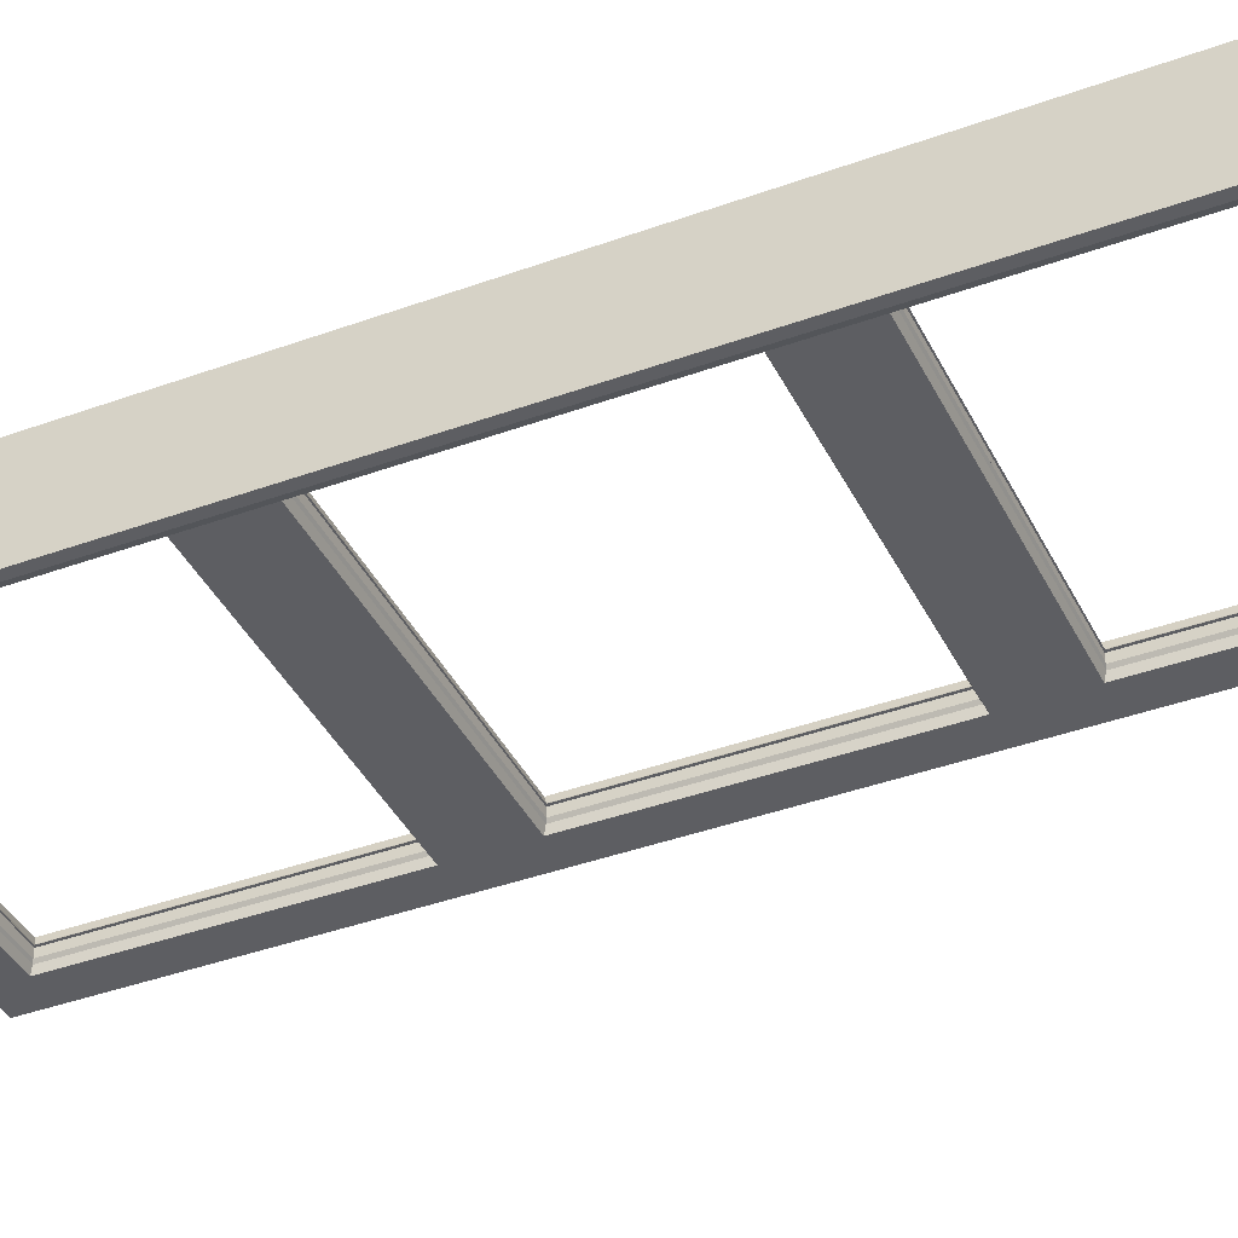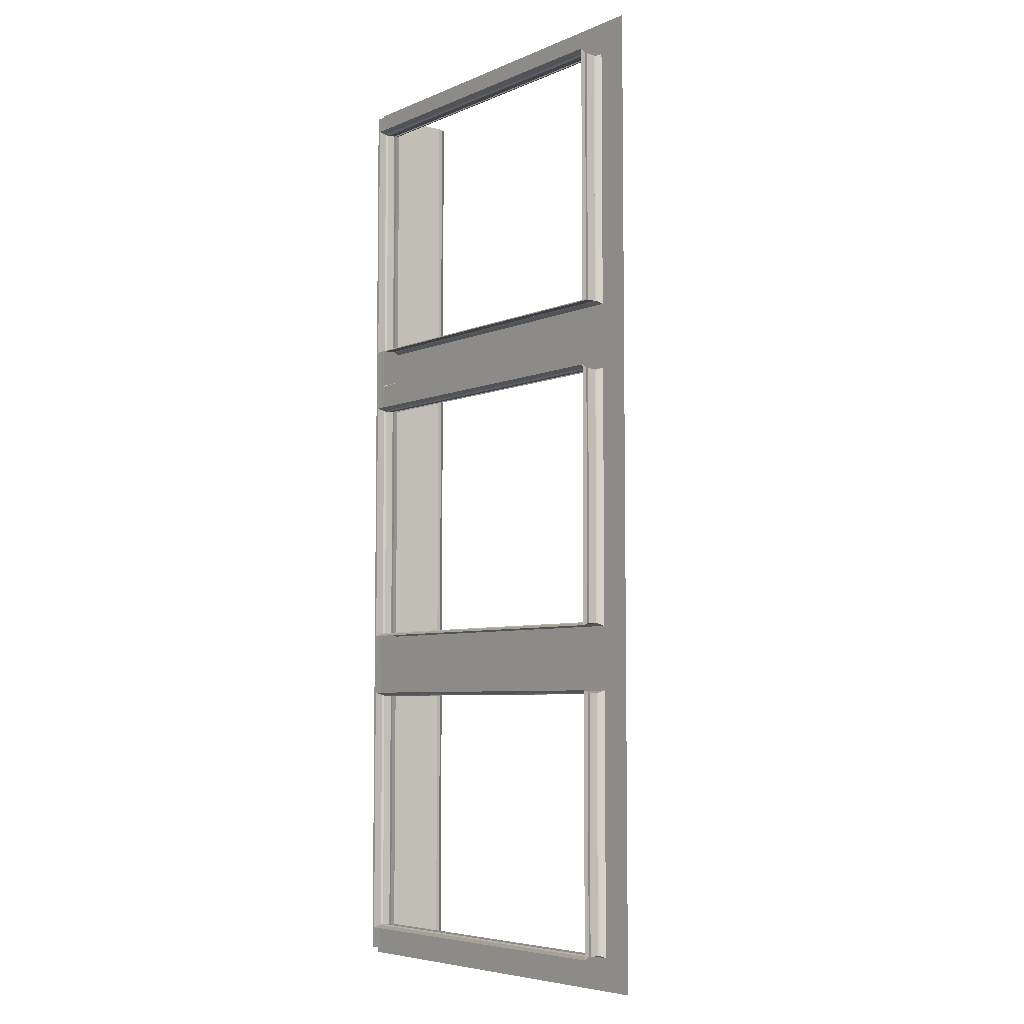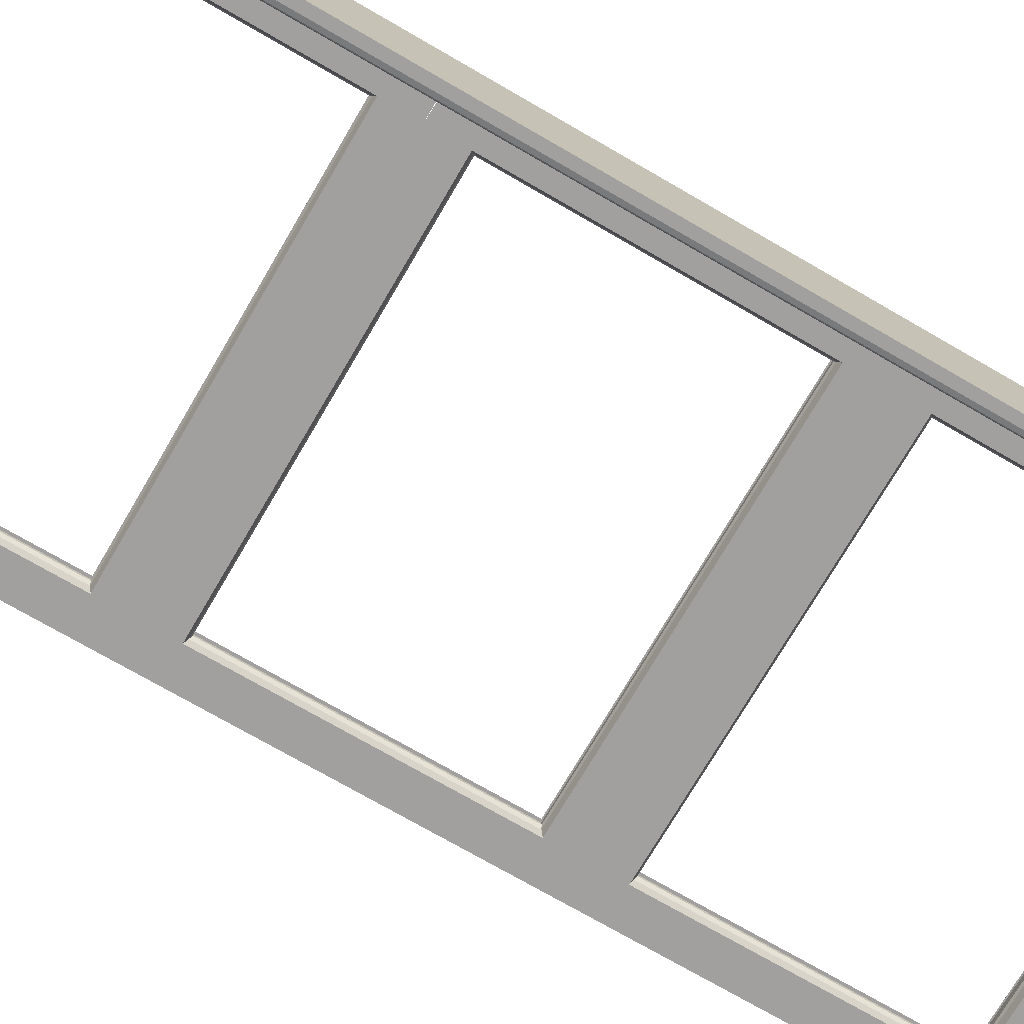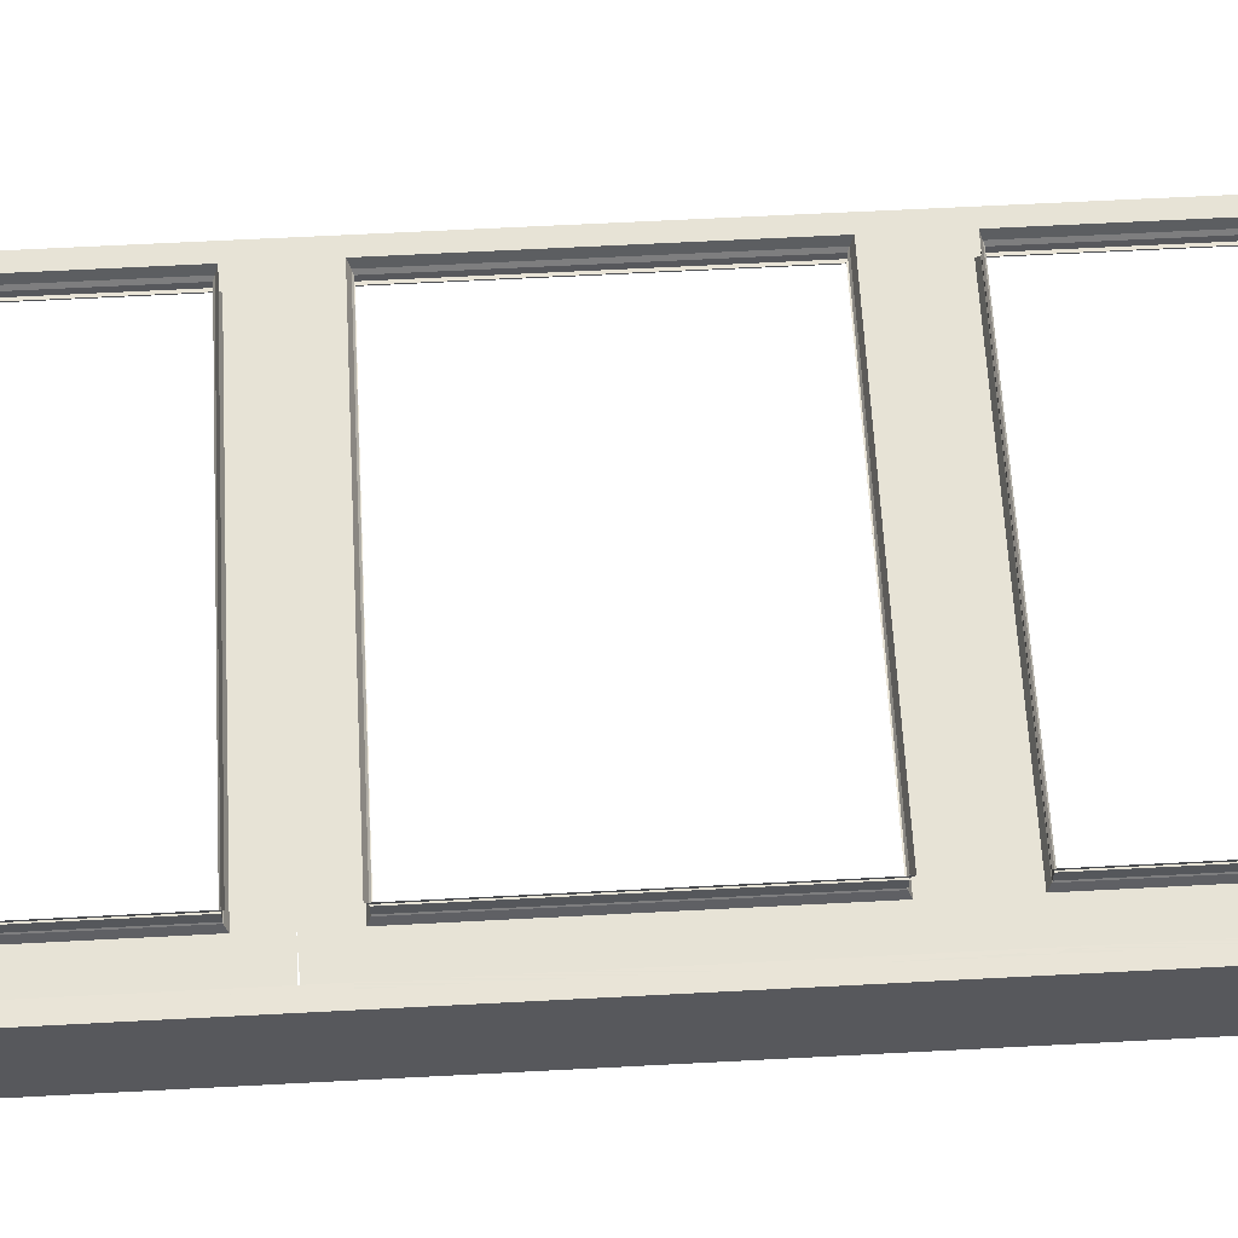
<metadata>
{"format":"obj","ext":"obj","renderer":"f3d","projection":"perspective","resolution":1024,"background":"white","views":[{"elev":-39.7,"azim":114.4,"up":"+Y"},{"elev":-5.9,"azim":-128.4,"up":"+Z"},{"elev":-72.7,"azim":59.8,"up":"+Y"},{"elev":61.8,"azim":86.9,"up":"+Y"}]}
</metadata>
<code>
g Box065
v -18.13 -0.7403 1.177
v -18.13 -0.7403 3.901
v -15.4 -0.7403 3.901
v -15.4 -0.7403 1.177
v 15.37 -0.7403 3.901
v 15.37 -0.7403 1.177
v 15.37 -0.7403 1.177
v 15.37 -0.7403 3.901
v 18.1 -0.7403 3.901
v 18.1 -0.7403 1.177
v 18.1 -0.7403 26.1
v 15.37 -0.7403 26.1
v -18.13 -0.7403 3.901
v -18.13 -0.7403 26.1
v -15.4 -0.7403 26.1
v -15.4 -0.7403 3.901
v -18.13 -0.7403 26.1
v -18.13 -0.7403 28.82
v -15.4 -0.7403 28.82
v -15.4 -0.7403 26.1
v -15.4 -0.7403 26.1
v -15.4 -0.7403 28.82
v 15.37 -0.7403 28.82
v 15.37 -0.7403 26.1
v 18.1 -0.7403 28.82
v 18.1 -0.7403 26.1
v -15.2 -0.2358 4.103
v 15.17 -0.2358 4.103
v 15.37 -0.7403 3.901
v -15.4 -0.7403 3.901
v 15.17 0.975 4.103
v -15.2 0.975 4.103
v -15.4 1.58 3.901
v 15.37 1.58 3.901
v -15.2 -0.2358 25.9
v -15.2 -0.2358 4.103
v -15.4 -0.7403 3.901
v -15.4 -0.7403 26.1
v -15.2 0.975 4.103
v -15.2 0.975 25.9
v -15.4 1.58 26.1
v -15.4 1.58 3.901
v 15.17 -0.2358 25.9
v -15.2 -0.2358 25.9
v -15.4 -0.7403 26.1
v 15.37 -0.7403 26.1
v -15.2 0.975 25.9
v 15.17 0.975 25.9
v 15.37 1.58 26.1
v -15.4 1.58 26.1
v 15.17 -0.2358 4.103
v 15.17 -0.2358 25.9
v 15.37 -0.7403 26.1
v 15.37 -0.7403 3.901
v 15.17 0.975 25.9
v 15.17 0.975 4.103
v 15.37 1.58 3.901
v 15.37 1.58 26.1
v -15 -0.03396 4.204
v 15.07 -0.03396 4.204
v 15.17 -0.2358 4.103
v -15.2 -0.2358 4.103
v 15.07 -0.03396 4.204
v 15.07 -0.03396 25.8
v 15.17 -0.2358 25.9
v 15.17 -0.2358 4.103
v 15.07 -0.03396 25.8
v -15 -0.03396 25.8
v -15.2 -0.2358 25.9
v 15.17 -0.2358 25.9
v -15 -0.03396 25.8
v -15 -0.03396 4.204
v -15.2 -0.2358 4.103
v -15.2 -0.2358 25.9
v 15.07 0.7732 4.204
v -15 0.7732 4.204
v -15.2 0.975 4.103
v 15.17 0.975 4.103
v -15 0.7732 4.204
v -15 0.7732 25.8
v -15.2 0.975 25.9
v -15.2 0.975 4.103
v -15 0.7732 25.8
v 15.07 0.7732 25.8
v 15.17 0.975 25.9
v -15.2 0.975 25.9
v 15.07 0.7732 25.8
v 15.07 0.7732 4.204
v 15.17 0.975 4.103
v 15.17 0.975 25.9
v -15.2 0.7732 4.103
v 15.17 0.7732 4.103
v 15.17 -0.03396 4.103
v -15.2 -0.03396 4.103
v -15.2 0.7732 25.9
v -15.2 0.7732 4.103
v -15.2 -0.03396 4.103
v -15.2 -0.03396 25.9
v 15.17 0.7732 25.9
v -15.2 0.7732 25.9
v -15.2 -0.03396 25.9
v 15.17 -0.03396 25.9
v 15.17 0.7732 4.103
v 15.17 0.7732 25.9
v 15.17 -0.03396 25.9
v 15.17 -0.03396 4.103
v 15.17 0.7732 4.103
v 15.07 0.7732 4.204
v 15.07 0.7732 25.8
v 15.17 0.7732 25.9
v -15.2 0.7732 4.103
v -15 0.7732 4.204
v 15.07 0.7732 4.204
v 15.17 0.7732 4.103
v 15.17 -0.03396 4.103
v 15.07 -0.03396 4.204
v -15 -0.03396 4.204
v -15.2 -0.03396 4.103
v -15.2 -0.03396 4.103
v -15 -0.03396 4.204
v -15 -0.03396 25.8
v -15.2 -0.03396 25.9
v -15.2 0.7732 25.9
v -15 0.7732 25.8
v -15 0.7732 4.204
v -15.2 0.7732 4.103
v 15.17 0.7732 25.9
v 15.07 0.7732 25.8
v -15 0.7732 25.8
v -15.2 0.7732 25.9
v 15.17 -0.03396 25.9
v 15.07 -0.03396 25.8
v 15.07 -0.03396 4.204
v 15.17 -0.03396 4.103
v -15.2 -0.03396 25.9
v -15 -0.03396 25.8
v 15.07 -0.03396 25.8
v 15.17 -0.03396 25.9
v -18.13 -0.7403 28.82
v -18.13 -0.7403 31.55
v -15.4 -0.7403 31.55
v -15.4 -0.7403 28.82
v 15.37 -0.7403 31.55
v 15.37 -0.7403 28.82
v 15.37 -0.7403 28.82
v 15.37 -0.7403 31.55
v 18.1 -0.7403 31.55
v 18.1 -0.7403 28.82
v 18.1 -0.7403 53.75
v 15.37 -0.7403 53.75
v -18.13 -0.7403 31.55
v -18.13 -0.7403 53.75
v -15.4 -0.7403 53.75
v -15.4 -0.7403 31.55
v -18.13 -0.7403 53.75
v -18.13 -0.7403 56.57
v -15.4 -0.7403 56.57
v -15.4 -0.7403 53.75
v -15.4 -0.7403 53.75
v -15.4 -0.7403 56.57
v 15.37 -0.7403 56.57
v 15.37 -0.7403 53.75
v 18.1 -0.7403 56.47
v 18.1 -0.7403 53.75
v -15.2 -0.2358 31.75
v 15.17 -0.2358 31.75
v 15.37 -0.7403 31.55
v -15.4 -0.7403 31.55
v 15.17 0.975 31.75
v -15.2 0.975 31.75
v -15.4 1.58 31.55
v 15.37 1.58 31.55
v -15.2 -0.2358 53.54
v -15.2 -0.2358 31.75
v -15.4 -0.7403 31.55
v -15.4 -0.7403 53.75
v -15.2 0.975 31.75
v -15.2 0.975 53.54
v -15.4 1.58 53.75
v -15.4 1.58 31.55
v 15.17 -0.2358 53.54
v -15.2 -0.2358 53.54
v -15.4 -0.7403 53.75
v 15.37 -0.7403 53.75
v -15.2 0.975 53.54
v 15.17 0.975 53.54
v 15.37 1.58 53.75
v -15.4 1.58 53.75
v 15.17 -0.2358 31.75
v 15.17 -0.2358 53.54
v 15.37 -0.7403 53.75
v 15.37 -0.7403 31.55
v 15.17 0.975 53.54
v 15.17 0.975 31.75
v 15.37 1.58 31.55
v 15.37 1.58 53.75
v -15 -0.03396 31.85
v 15.07 -0.03396 31.85
v 15.17 -0.2358 31.75
v -15.2 -0.2358 31.75
v 15.07 -0.03396 31.85
v 15.07 -0.03396 53.44
v 15.17 -0.2358 53.54
v 15.17 -0.2358 31.75
v 15.07 -0.03396 53.44
v -15 -0.03396 53.44
v -15.2 -0.2358 53.54
v 15.17 -0.2358 53.54
v -15 -0.03396 53.44
v -15 -0.03396 31.85
v -15.2 -0.2358 31.75
v -15.2 -0.2358 53.54
v 15.07 0.7732 31.85
v -15 0.7732 31.85
v -15.2 0.975 31.75
v 15.17 0.975 31.75
v -15 0.7732 31.85
v -15 0.7732 53.44
v -15.2 0.975 53.54
v -15.2 0.975 31.75
v -15 0.7732 53.44
v 15.07 0.7732 53.44
v 15.17 0.975 53.54
v -15.2 0.975 53.54
v 15.07 0.7732 53.44
v 15.07 0.7732 31.85
v 15.17 0.975 31.75
v 15.17 0.975 53.54
v -15.2 0.7732 31.75
v 15.17 0.7732 31.75
v 15.17 -0.03396 31.75
v -15.2 -0.03396 31.75
v -15.2 0.7732 53.54
v -15.2 0.7732 31.75
v -15.2 -0.03396 31.75
v -15.2 -0.03396 53.54
v 15.17 0.7732 53.54
v -15.2 0.7732 53.54
v -15.2 -0.03396 53.54
v 15.17 -0.03396 53.54
v 15.17 0.7732 31.75
v 15.17 0.7732 53.54
v 15.17 -0.03396 53.54
v 15.17 -0.03396 31.75
v 15.17 0.7732 31.75
v 15.07 0.7732 31.85
v 15.07 0.7732 53.44
v 15.17 0.7732 53.54
v -15.2 0.7732 31.75
v -15 0.7732 31.85
v 15.07 0.7732 31.85
v 15.17 0.7732 31.75
v 15.17 -0.03396 31.75
v 15.07 -0.03396 31.85
v -15 -0.03396 31.85
v -15.2 -0.03396 31.75
v -15.2 -0.03396 31.75
v -15 -0.03396 31.85
v -15 -0.03396 53.44
v -15.2 -0.03396 53.54
v -15.2 0.7732 53.54
v -15 0.7732 53.44
v -15 0.7732 31.85
v -15.2 0.7732 31.75
v 15.17 0.7732 53.54
v 15.07 0.7732 53.44
v -15 0.7732 53.44
v -15.2 0.7732 53.54
v 15.17 -0.03396 53.54
v 15.07 -0.03396 53.44
v 15.07 -0.03396 31.85
v 15.17 -0.03396 31.75
v -15.2 -0.03396 53.54
v -15 -0.03396 53.44
v 15.07 -0.03396 53.44
v 15.17 -0.03396 53.54
v -18.13 -0.7403 56.57
v -18.13 -0.7403 59.3
v -15.4 -0.7403 59.3
v -15.4 -0.7403 56.57
v 15.37 -0.7403 59.3
v 15.37 -0.7403 56.57
v 15.37 -0.7403 56.57
v 15.37 -0.7403 59.3
v 18.1 -0.7403 59.3
v 18.1 -0.7403 56.57
v 18.1 -0.7403 81.49
v 15.37 -0.7403 81.49
v -18.13 -0.7403 59.3
v -18.13 -0.7403 81.49
v -15.4 -0.7403 81.49
v -15.4 -0.7403 59.3
v -18.13 -0.7403 81.49
v -18.13 -0.7403 84.22
v -15.4 -0.7403 84.22
v -15.4 -0.7403 81.49
v -15.4 -0.7403 81.49
v -15.4 -0.7403 84.22
v 15.37 -0.7403 84.22
v 15.37 -0.7403 81.49
v 18.1 -0.7403 84.22
v 18.1 -0.7403 81.49
v -15.2 -0.2358 59.5
v 15.17 -0.2358 59.5
v 15.37 -0.7403 59.3
v -15.4 -0.7403 59.3
v 15.17 0.975 59.5
v -15.2 0.975 59.5
v -15.4 1.58 59.3
v 15.37 1.58 59.3
v -15.2 -0.2358 81.29
v -15.2 -0.2358 59.5
v -15.4 -0.7403 59.3
v -15.4 -0.7403 81.49
v -15.2 0.975 59.5
v -15.2 0.975 81.29
v -15.4 1.58 81.49
v -15.4 1.58 59.3
v 15.17 -0.2358 81.29
v -15.2 -0.2358 81.29
v -15.4 -0.7403 81.49
v 15.37 -0.7403 81.49
v -15.2 0.975 81.29
v 15.17 0.975 81.29
v 15.37 1.58 81.49
v -15.4 1.58 81.49
v 15.17 -0.2358 59.5
v 15.17 -0.2358 81.29
v 15.37 -0.7403 81.49
v 15.37 -0.7403 59.3
v 15.17 0.975 81.29
v 15.17 0.975 59.5
v 15.37 1.58 59.3
v 15.37 1.58 81.49
v -15 -0.03396 59.6
v 15.07 -0.03396 59.6
v 15.17 -0.2358 59.5
v -15.2 -0.2358 59.5
v 15.07 -0.03396 59.6
v 15.07 -0.03396 81.19
v 15.17 -0.2358 81.29
v 15.17 -0.2358 59.5
v 15.07 -0.03396 81.19
v -15 -0.03396 81.19
v -15.2 -0.2358 81.29
v 15.17 -0.2358 81.29
v -15 -0.03396 81.19
v -15 -0.03396 59.6
v -15.2 -0.2358 59.5
v -15.2 -0.2358 81.29
v 15.07 0.7732 59.6
v -15 0.7732 59.6
v -15.2 0.975 59.5
v 15.17 0.975 59.5
v -15 0.7732 59.6
v -15 0.7732 81.19
v -15.2 0.975 81.29
v -15.2 0.975 59.5
v -15 0.7732 81.19
v 15.07 0.7732 81.19
v 15.17 0.975 81.29
v -15.2 0.975 81.29
v 15.07 0.7732 81.19
v 15.07 0.7732 59.6
v 15.17 0.975 59.5
v 15.17 0.975 81.29
v -15.2 0.7732 59.5
v 15.17 0.7732 59.5
v 15.17 -0.03396 59.5
v -15.2 -0.03396 59.5
v -15.2 0.7732 81.29
v -15.2 0.7732 59.5
v -15.2 -0.03396 59.5
v -15.2 -0.03396 81.29
v 15.17 0.7732 81.29
v -15.2 0.7732 81.29
v -15.2 -0.03396 81.29
v 15.17 -0.03396 81.29
v 15.17 0.7732 59.5
v 15.17 0.7732 81.29
v 15.17 -0.03396 81.29
v 15.17 -0.03396 59.5
v 15.17 0.7732 59.5
v 15.07 0.7732 59.6
v 15.07 0.7732 81.19
v 15.17 0.7732 81.29
v -15.2 0.7732 59.5
v -15 0.7732 59.6
v 15.07 0.7732 59.6
v 15.17 0.7732 59.5
v 15.17 -0.03396 59.5
v 15.07 -0.03396 59.6
v -15 -0.03396 59.6
v -15.2 -0.03396 59.5
v -15.2 -0.03396 59.5
v -15 -0.03396 59.6
v -15 -0.03396 81.19
v -15.2 -0.03396 81.29
v -15.2 0.7732 81.29
v -15 0.7732 81.19
v -15 0.7732 59.6
v -15.2 0.7732 59.5
v 15.17 0.7732 81.29
v 15.07 0.7732 81.19
v -15 0.7732 81.19
v -15.2 0.7732 81.29
v 15.17 -0.03396 81.29
v 15.07 -0.03396 81.19
v 15.07 -0.03396 59.6
v 15.17 -0.03396 59.5
v -15.2 -0.03396 81.29
v -15 -0.03396 81.19
v 15.07 -0.03396 81.19
v 15.17 -0.03396 81.29
v 19 -0.7403 1.58
v 19 -8.207 1.58
v 19 -8.207 84.12
v 19 -0.7403 84.12
v 17.79 -0.7403 1.58
v 17.79 -0.7403 84.12
v 17.79 -7.501 84.12
v 17.79 -7.501 1.58
v 18.3 -8.207 1.58
v 19 -8.207 1.58
v 19 -0.7403 1.58
v 17.79 -0.7403 1.58
v 17.99 -8.207 1.58
v 17.89 -7.904 1.58
v 17.79 -7.501 1.58
v 19 -8.207 1.58
v 18.3 -8.207 1.58
v 18.3 -8.207 84.12
v 19 -8.207 84.12
v 19 -0.7403 84.12
v 19 -8.207 84.12
v 18.3 -8.207 84.12
v 17.79 -0.7403 84.12
v 17.99 -8.207 84.12
v 17.89 -7.904 84.12
v 17.79 -7.501 84.12
v 19 -0.7403 84.12
v 17.79 -0.7403 84.12
v 17.79 -0.7403 1.58
v 19 -0.7403 1.58
v 17.89 -7.904 84.12
v 17.89 -7.904 1.58
v 17.79 -7.501 1.58
v 17.79 -7.501 84.12
v 17.99 -8.207 84.12
v 17.99 -8.207 1.58
v 17.89 -7.904 1.58
v 17.89 -7.904 84.12
v 18.3 -8.207 84.12
v 18.3 -8.207 1.58
v 17.99 -8.207 1.58
v 17.99 -8.207 84.12
f 3 2 1
f 4 3 1
f 5 3 4
f 6 5 4
f 9 8 7
f 10 9 7
f 9 11 8
f 11 12 8
f 15 14 13
f 16 15 13
f 19 18 17
f 20 19 17
f 23 22 21
f 24 23 21
f 25 23 24
f 26 25 24
f 29 28 27
f 30 29 27
f 33 32 31
f 34 33 31
f 37 36 35
f 38 37 35
f 41 40 39
f 42 41 39
f 45 44 43
f 46 45 43
f 49 48 47
f 50 49 47
f 53 52 51
f 54 53 51
f 57 56 55
f 58 57 55
f 61 60 59
f 62 61 59
f 65 64 63
f 66 65 63
f 69 68 67
f 70 69 67
f 73 72 71
f 74 73 71
f 77 76 75
f 78 77 75
f 81 80 79
f 82 81 79
f 85 84 83
f 86 85 83
f 89 88 87
f 90 89 87
f 93 92 91
f 94 93 91
f 97 96 95
f 98 97 95
f 101 100 99
f 102 101 99
f 105 104 103
f 106 105 103
f 109 108 107
f 110 109 107
f 113 112 111
f 114 113 111
f 117 116 115
f 118 117 115
f 121 120 119
f 122 121 119
f 125 124 123
f 126 125 123
f 129 128 127
f 130 129 127
f 133 132 131
f 134 133 131
f 137 136 135
f 138 137 135
f 141 140 139
f 142 141 139
f 143 141 142
f 144 143 142
f 147 146 145
f 148 147 145
f 147 149 146
f 149 150 146
f 153 152 151
f 154 153 151
f 157 156 155
f 158 157 155
f 161 160 159
f 162 161 159
f 163 161 162
f 164 163 162
f 167 166 165
f 168 167 165
f 171 170 169
f 172 171 169
f 175 174 173
f 176 175 173
f 179 178 177
f 180 179 177
f 183 182 181
f 184 183 181
f 187 186 185
f 188 187 185
f 191 190 189
f 192 191 189
f 195 194 193
f 196 195 193
f 199 198 197
f 200 199 197
f 203 202 201
f 204 203 201
f 207 206 205
f 208 207 205
f 211 210 209
f 212 211 209
f 215 214 213
f 216 215 213
f 219 218 217
f 220 219 217
f 223 222 221
f 224 223 221
f 227 226 225
f 228 227 225
f 231 230 229
f 232 231 229
f 235 234 233
f 236 235 233
f 239 238 237
f 240 239 237
f 243 242 241
f 244 243 241
f 247 246 245
f 248 247 245
f 251 250 249
f 252 251 249
f 255 254 253
f 256 255 253
f 259 258 257
f 260 259 257
f 263 262 261
f 264 263 261
f 267 266 265
f 268 267 265
f 271 270 269
f 272 271 269
f 275 274 273
f 276 275 273
f 279 278 277
f 280 279 277
f 281 279 280
f 282 281 280
f 285 284 283
f 286 285 283
f 285 287 284
f 287 288 284
f 291 290 289
f 292 291 289
f 295 294 293
f 296 295 293
f 299 298 297
f 300 299 297
f 301 299 300
f 302 301 300
f 305 304 303
f 306 305 303
f 309 308 307
f 310 309 307
f 313 312 311
f 314 313 311
f 317 316 315
f 318 317 315
f 321 320 319
f 322 321 319
f 325 324 323
f 326 325 323
f 329 328 327
f 330 329 327
f 333 332 331
f 334 333 331
f 337 336 335
f 338 337 335
f 341 340 339
f 342 341 339
f 345 344 343
f 346 345 343
f 349 348 347
f 350 349 347
f 353 352 351
f 354 353 351
f 357 356 355
f 358 357 355
f 361 360 359
f 362 361 359
f 365 364 363
f 366 365 363
f 369 368 367
f 370 369 367
f 373 372 371
f 374 373 371
f 377 376 375
f 378 377 375
f 381 380 379
f 382 381 379
f 385 384 383
f 386 385 383
f 389 388 387
f 390 389 387
f 393 392 391
f 394 393 391
f 397 396 395
f 398 397 395
f 401 400 399
f 402 401 399
f 405 404 403
f 406 405 403
f 409 408 407
f 410 409 407
f 413 412 411
f 414 413 411
f 417 416 415
f 418 417 415
f 421 420 419
f 422 421 419
f 425 424 423
f 423 426 425
f 423 427 426
f 427 428 426
f 428 429 426
f 432 431 430
f 433 432 430
f 436 435 434
f 434 437 436
f 437 438 436
f 437 439 438
f 437 440 439
f 443 442 441
f 444 443 441
f 447 446 445
f 448 447 445
f 451 450 449
f 452 451 449
f 455 454 453
f 456 455 453

</code>
